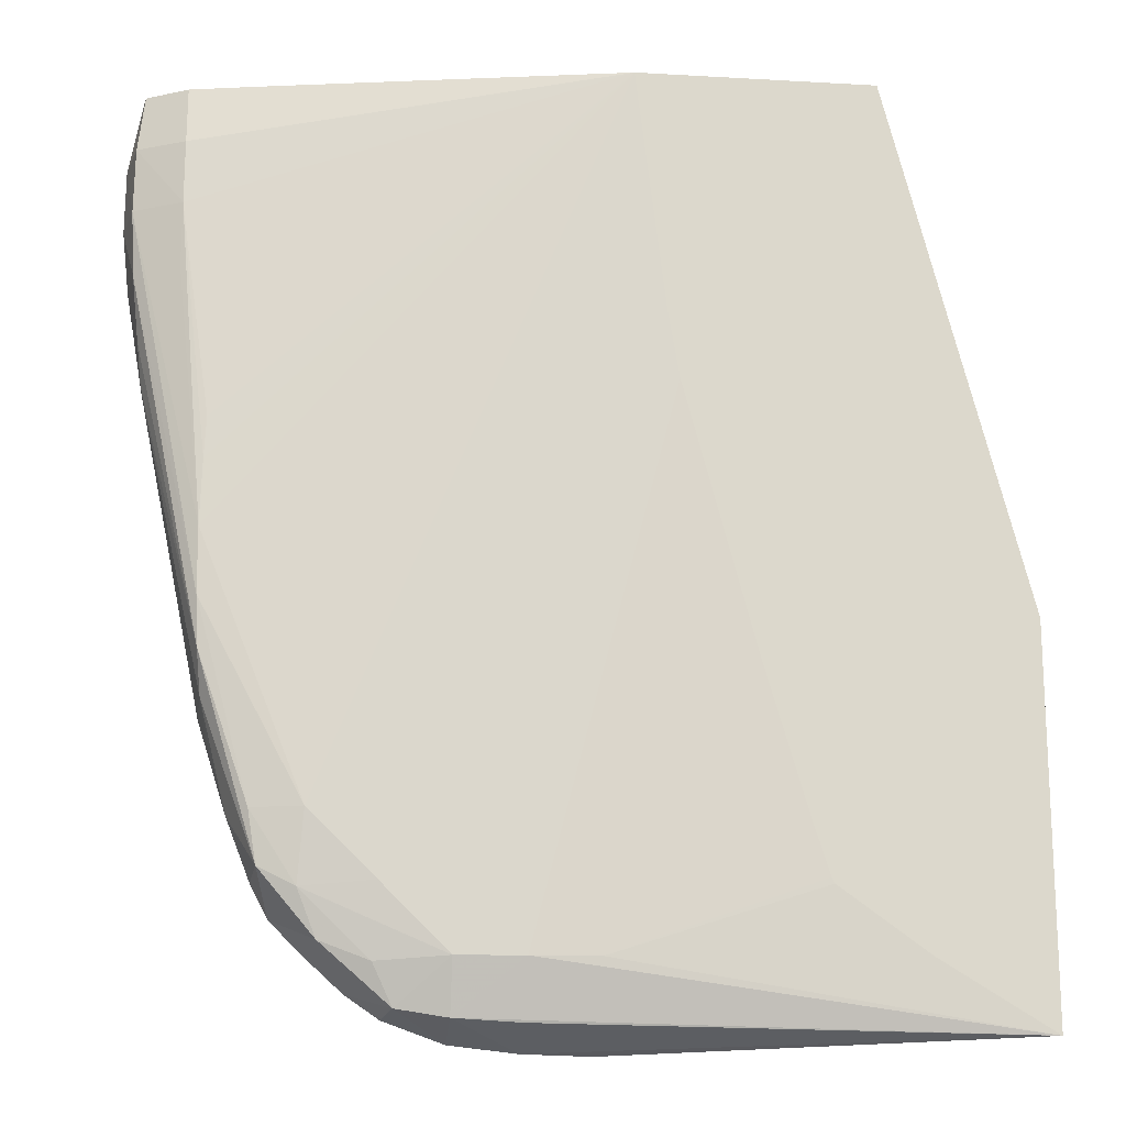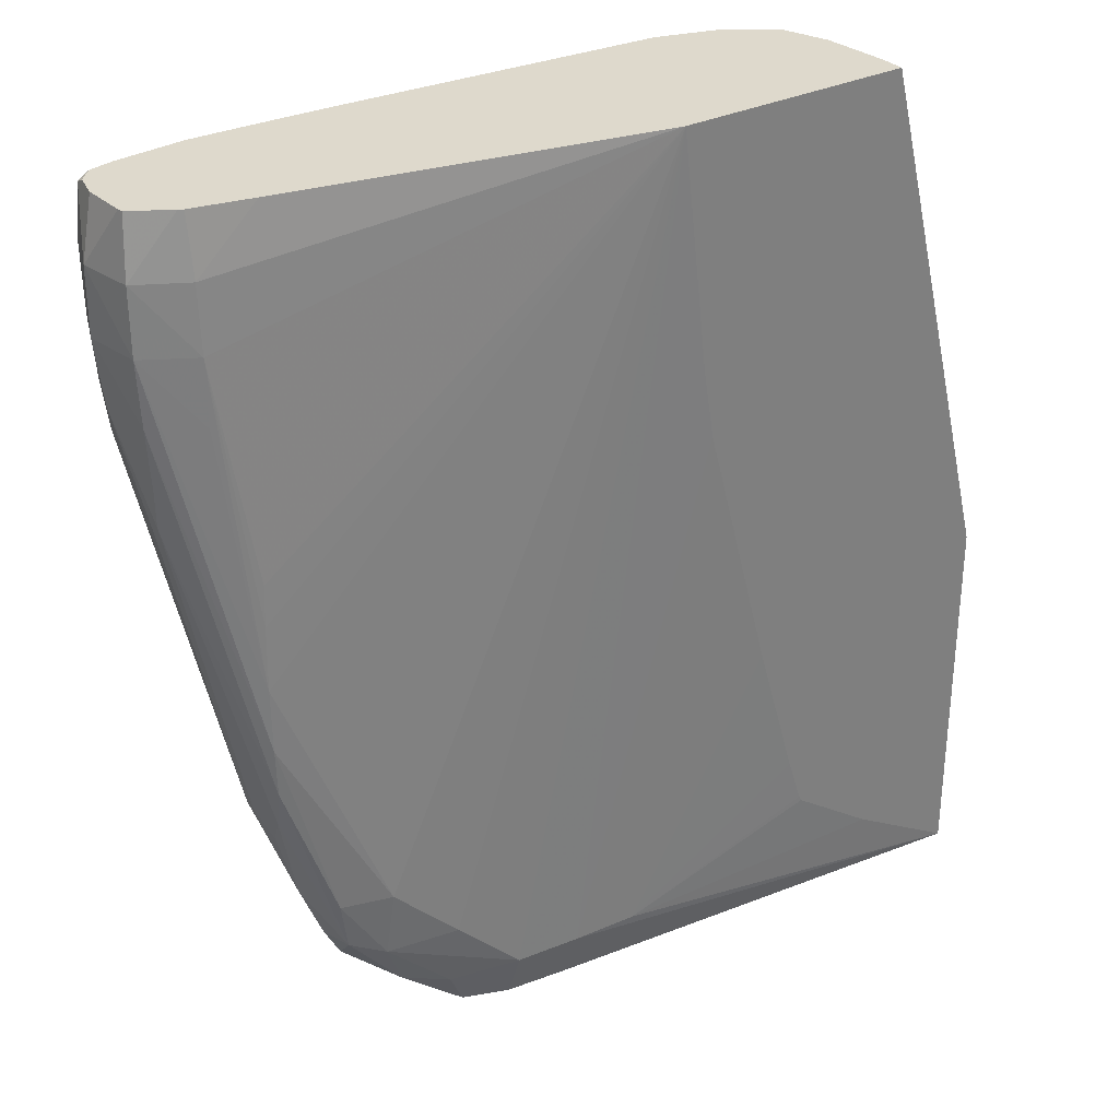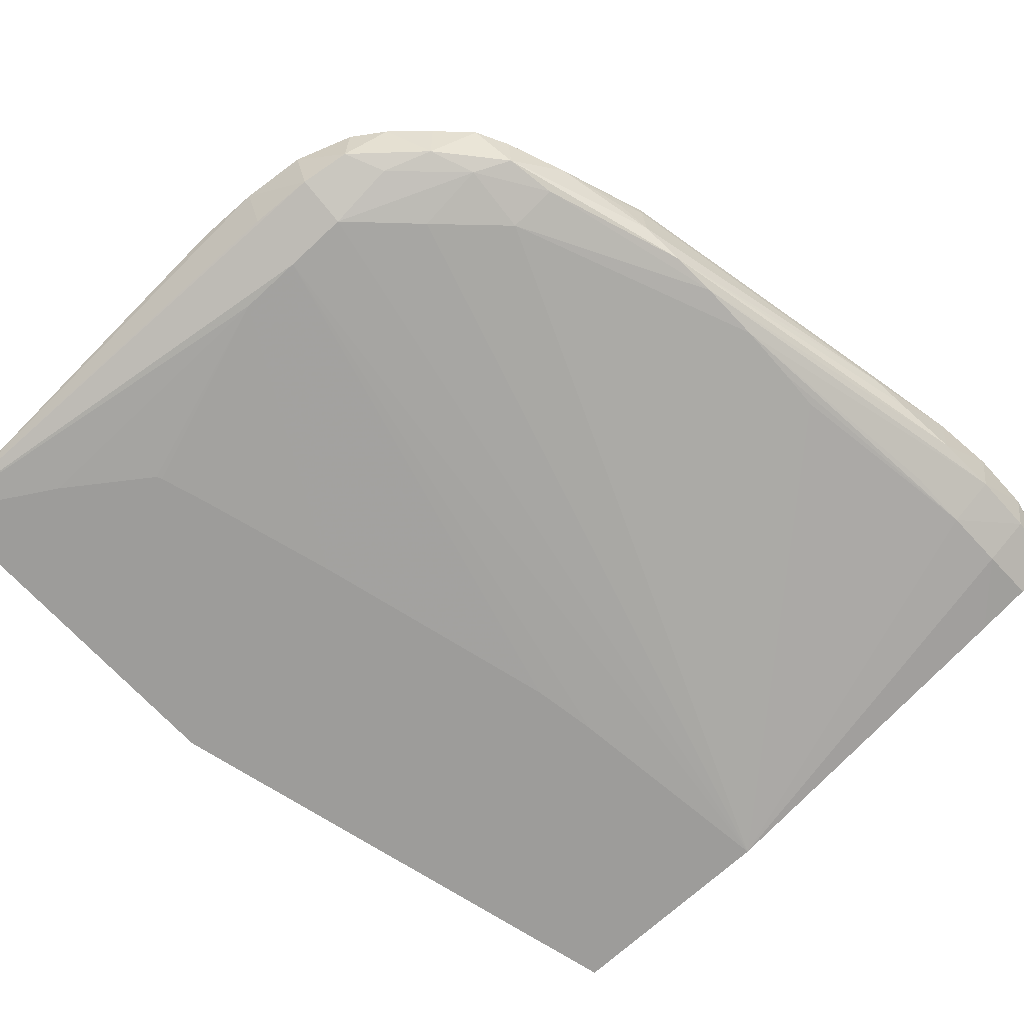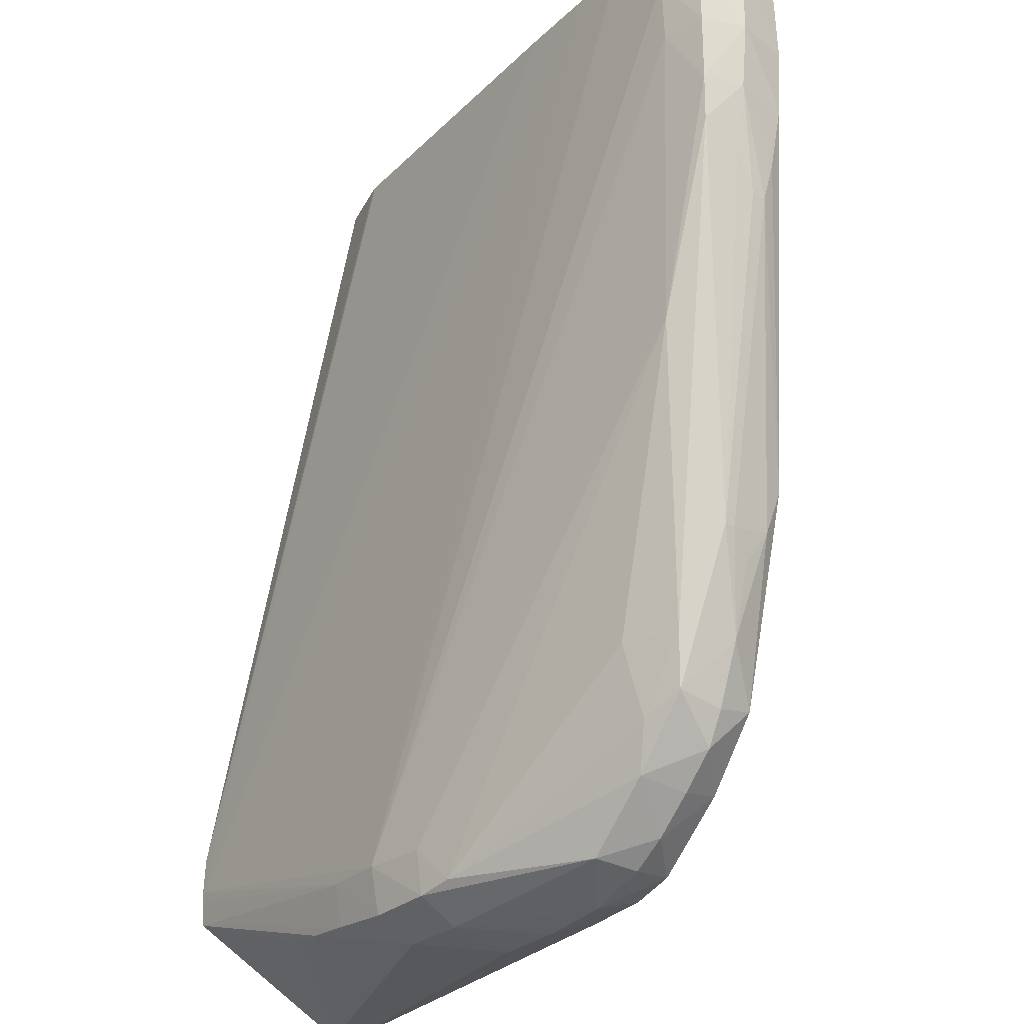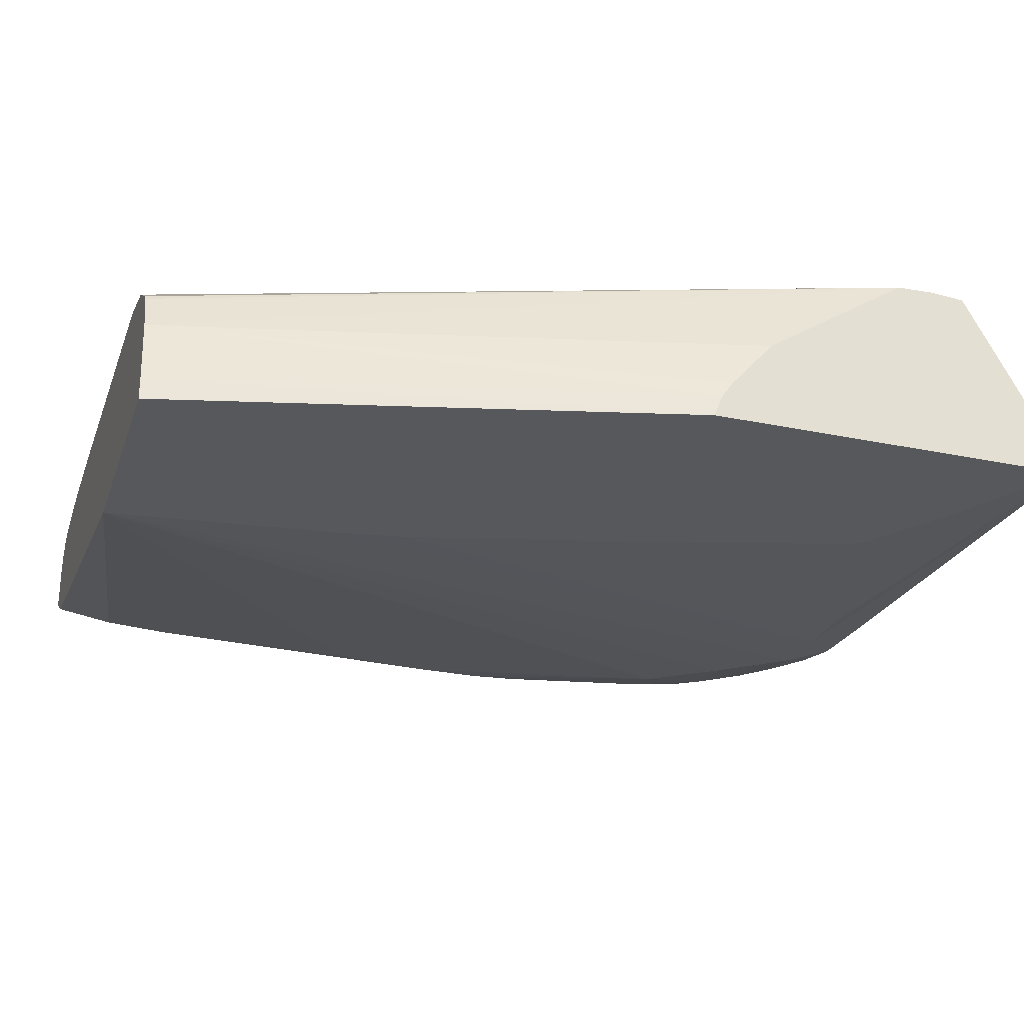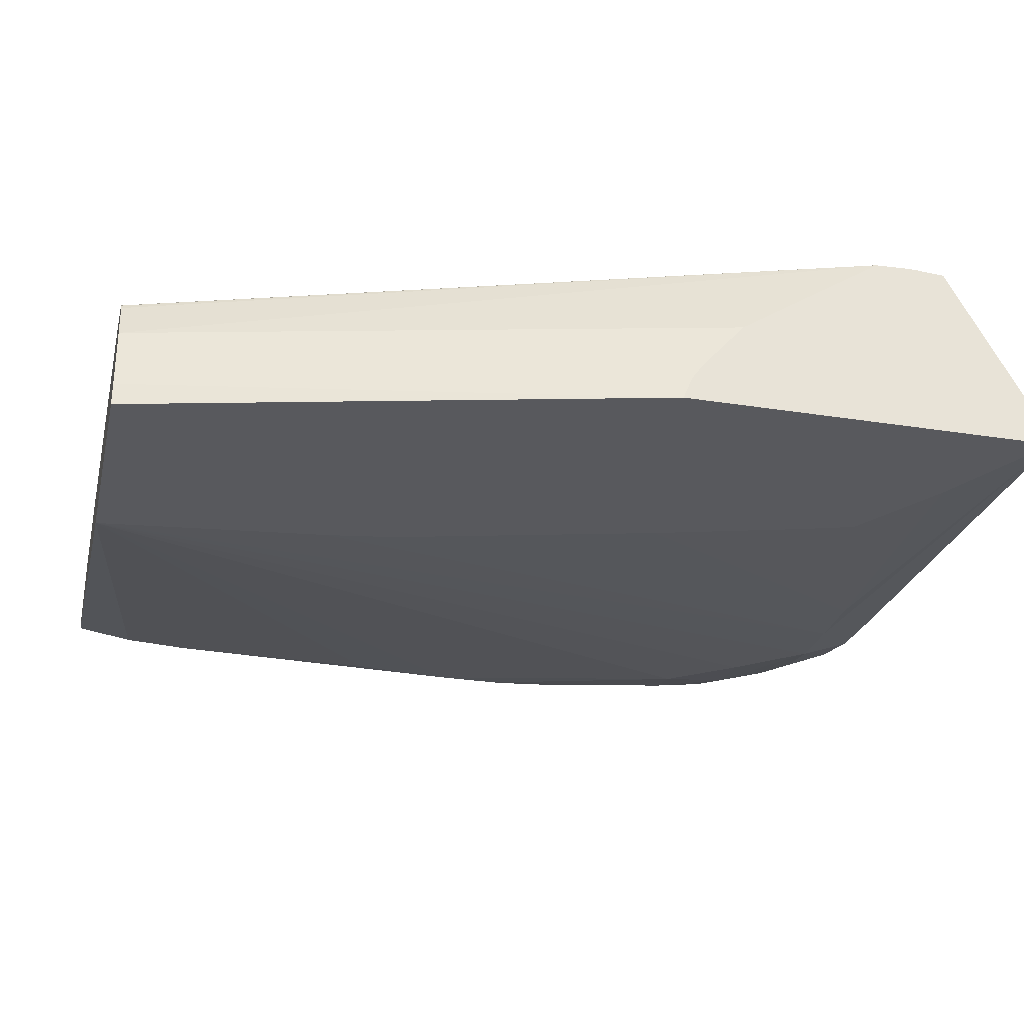
<metadata>
{"format":"obj","ext":"obj","renderer":"f3d","projection":"perspective","resolution":1024,"background":"white","views":[{"elev":-16.6,"azim":173.4,"up":"+Y"},{"elev":31.9,"azim":145.8,"up":"+Y"},{"elev":-70.1,"azim":42.7,"up":"+Z"},{"elev":-27.8,"azim":51.7,"up":"+Y"},{"elev":-28.4,"azim":-107.4,"up":"+Z"},{"elev":-29.8,"azim":-103.0,"up":"+Z"}]}
</metadata>
<code>
v 0.03646 -0.00186 0.007787
v 0.03917 -0.0002258 0.007787
v 0.04622 -0.0002978 0.008032
v 0.0478 -0.0002978 0.008106
v 0.04938 -0.001552 0.008693
v 0.0478 -0.001643 0.008612
v 0.0478 -0.002157 0.00995
v 0.04622 -0.002194 0.00995
v 0.04464 -0.001914 0.01153
v 0.03646 -0.001805 0.008138
v 0.03646 0.007298 0.007787
v 0.04127 0.001286 0.007787
v 0.04134 0.001424 0.007787
v 0.04171 0.002577 0.007787
v 0.04275 0.006162 0.007787
v 0.04938 -0.0002978 0.008232
v 0.04446 0.01261 0.007787
v 0.04468 0.01393 0.007787
v 0.04474 0.01432 0.007787
v 0.04543 0.02009 0.007787
v 0.05058 -0.001351 0.008888
v 0.04938 -0.001986 0.00995
v 0.04622 -0.001919 0.01153
v 0.04464 -0.001432 0.01254
v 0.04306 -0.001292 0.01248
v 0.04181 -0.001178 0.0124
v 0.04075 -0.001034 0.01222
v 0.03646 -0.0001427 0.01127
v 0.03646 0.007243 0.007927
v 0.03974 0.02012 0.008367
v 0.03971 0.02012 0.007787
v 0.05097 0.001286 0.008366
v 0.05267 0.001177 0.008749
v 0.05105 -0.0003918 0.008663
v 0.04543 0.02012 0.007787
v 0.05079 -0.001484 0.00995
v 0.05223 7.134e-05 0.008896
v 0.05159 -0.0009466 0.00995
v 0.05059 -0.001355 0.01098
v 0.04622 -0.00136 0.01248
v 0.04464 -0.0002978 0.01277
v 0.04306 -0.0002978 0.0127
v 0.03646 0.000434 0.01235
v 0.03646 0.007164 0.008116
v 0.03994 0.02012 0.009801
v 0.03646 0.007057 0.008367
v 0.05255 0.002868 0.008553
v 0.05375 0.002868 0.008886
v 0.05355 0.001631 0.008974
v 0.05428 0.02012 0.009545
v 0.05571 0.01869 0.009619
v 0.05571 0.0171 0.009531
v 0.05495 0.01177 0.009148
v 0.055 0.01078 0.009122
v 0.05504 0.009194 0.009083
v 0.05325 0.000624 0.00995
v 0.05246 -0.0001558 0.00995
v 0.05222 4.949e-05 0.01105
v 0.04707 -0.001172 0.01236
v 0.04622 -0.0002978 0.01262
v 0.03673 0.001286 0.01243
v 0.05571 0.0171 0.01275
v 0.05571 0.01869 0.01282
v 0.05413 0.02012 0.01284
v 0.05255 0.02012 0.01278
v 0.03646 0.001301 0.01242
v 0.03646 0.00105 0.0124
v 0.03997 0.02012 0.00995
v 0.03646 0.006802 0.008744
v 0.05503 0.007614 0.009075
v 0.05497 0.006433 0.00911
v 0.05366 0.001415 0.00995
v 0.05487 0.005378 0.009456
v 0.05423 0.002868 0.00995
v 0.05571 0.02012 0.009849
v 0.05688 0.01869 0.01024
v 0.05582 0.02012 0.009907
v 0.0569 0.0171 0.01019
v 0.05571 0.01552 0.009513
v 0.05356 0.00164 0.01102
v 0.05267 0.001181 0.0113
v 0.05255 0.002868 0.01178
v 0.05494 0.009847 0.01233
v 0.05081 0.02012 0.0127
v 0.05668 0.01552 0.01247
v 0.05677 0.0171 0.01255
v 0.05678 0.01869 0.01258
v 0.05583 0.02012 0.01268
v 0.03646 0.002179 0.01239
v 0.04306 0.02012 0.01222
v 0.04037 0.02012 0.01095
v 0.03646 0.005734 0.009987
v 0.05681 0.01552 0.01022
v 0.05665 0.01394 0.0104
v 0.05654 0.01296 0.01061
v 0.05493 0.005181 0.01051
v 0.05472 0.004571 0.00997
v 0.05493 0.005181 0.01077
v 0.05673 0.02012 0.01043
v 0.05675 0.02012 0.01055
v 0.05715 0.01869 0.01153
v 0.05716 0.0171 0.01153
v 0.05382 0.002868 0.01125
v 0.05656 0.01445 0.01238
v 0.05698 0.01552 0.01153
v 0.05668 0.01997 0.0125
v 0.05641 0.02012 0.01255
v 0.04291 0.02012 0.01219
v 0.04148 0.02012 0.01177
v 0.04137 0.02012 0.01171
v 0.04043 0.02012 0.01106
v 0.05654 0.01296 0.01097
v 0.05665 0.01393 0.01151
v 0.05684 0.02012 0.0116
v 0.05671 0.02012 0.0122
f 1 2 3
f 1 3 4
f 1 4 5
f 1 5 6
f 1 6 7
f 1 7 8
f 1 8 9
f 1 9 10
f 1 10 28
f 1 28 43
f 1 43 67
f 1 67 66
f 1 66 89
f 1 89 92
f 1 92 69
f 1 69 46
f 1 46 44
f 1 44 29
f 1 29 11
f 1 11 31
f 1 31 35
f 1 35 20
f 1 20 19
f 1 19 18
f 1 18 17
f 1 17 15
f 1 15 14
f 1 14 13
f 1 13 12
f 1 12 2
f 2 12 3
f 3 12 13
f 3 13 14
f 3 14 15
f 3 15 4
f 4 16 5
f 4 15 17
f 4 17 18
f 4 18 19
f 4 19 20
f 4 20 16
f 5 21 22
f 5 22 7
f 5 7 6
f 5 16 21
f 7 22 23
f 7 23 8
f 8 23 9
f 9 23 24
f 9 24 25
f 9 25 26
f 9 26 10
f 10 26 27
f 10 27 28
f 11 29 30
f 11 30 31
f 16 32 33
f 16 33 34
f 16 34 21
f 16 20 32
f 20 35 32
f 21 36 22
f 21 34 37
f 21 37 38
f 21 38 36
f 22 36 39
f 22 39 23
f 23 39 40
f 23 40 24
f 24 40 41
f 24 41 42
f 24 42 25
f 25 42 43
f 25 43 26
f 26 43 27
f 27 43 28
f 29 44 30
f 30 45 68
f 30 68 91
f 30 91 111
f 30 111 110
f 30 110 109
f 30 109 108
f 30 108 90
f 30 90 84
f 30 84 65
f 30 65 64
f 30 64 88
f 30 88 107
f 30 107 115
f 30 115 114
f 30 114 100
f 30 100 99
f 30 99 77
f 30 77 75
f 30 75 50
f 30 50 35
f 30 35 31
f 30 44 46
f 30 46 45
f 32 47 33
f 32 35 47
f 33 37 34
f 33 47 48
f 33 48 49
f 33 49 37
f 35 50 51
f 35 51 52
f 35 52 53
f 35 53 54
f 35 54 55
f 35 55 47
f 36 38 39
f 37 49 56
f 37 56 57
f 37 57 38
f 38 57 58
f 38 58 39
f 39 59 40
f 39 58 59
f 40 59 60
f 40 60 41
f 41 61 42
f 41 60 62
f 41 62 63
f 41 63 64
f 41 64 65
f 41 65 61
f 42 61 66
f 42 66 67
f 42 67 43
f 45 46 68
f 46 69 68
f 47 70 48
f 47 55 70
f 48 70 71
f 48 71 49
f 49 72 56
f 49 71 73
f 49 73 74
f 49 74 72
f 50 75 51
f 51 76 52
f 51 75 77
f 51 77 76
f 52 76 78
f 52 78 79
f 52 79 55
f 52 55 54
f 52 54 53
f 55 79 78
f 55 78 70
f 56 58 57
f 56 72 80
f 56 80 58
f 58 80 81
f 58 81 59
f 59 81 82
f 59 82 83
f 59 83 60
f 60 83 62
f 61 65 84
f 61 84 66
f 62 83 85
f 62 85 86
f 62 86 63
f 63 86 87
f 63 87 88
f 63 88 64
f 66 84 90
f 66 90 89
f 68 69 92
f 68 92 89
f 68 89 91
f 70 78 93
f 70 93 71
f 71 93 94
f 71 94 95
f 71 95 73
f 72 74 80
f 73 96 97
f 73 97 74
f 73 95 96
f 74 97 96
f 74 96 98
f 74 98 80
f 76 77 99
f 76 99 100
f 76 100 101
f 76 101 78
f 78 101 102
f 78 102 93
f 80 98 103
f 80 103 81
f 81 103 82
f 82 103 83
f 83 104 85
f 83 103 104
f 85 104 105
f 85 105 102
f 85 102 86
f 86 102 87
f 87 101 106
f 87 106 88
f 87 102 101
f 88 106 107
f 89 90 108
f 89 108 109
f 89 109 110
f 89 110 111
f 89 111 91
f 93 102 105
f 93 105 94
f 94 105 95
f 95 105 112
f 95 112 98
f 95 98 96
f 98 112 113
f 98 113 104
f 98 104 103
f 100 114 101
f 101 114 106
f 104 113 105
f 105 113 112
f 106 114 115
f 106 115 107

</code>
